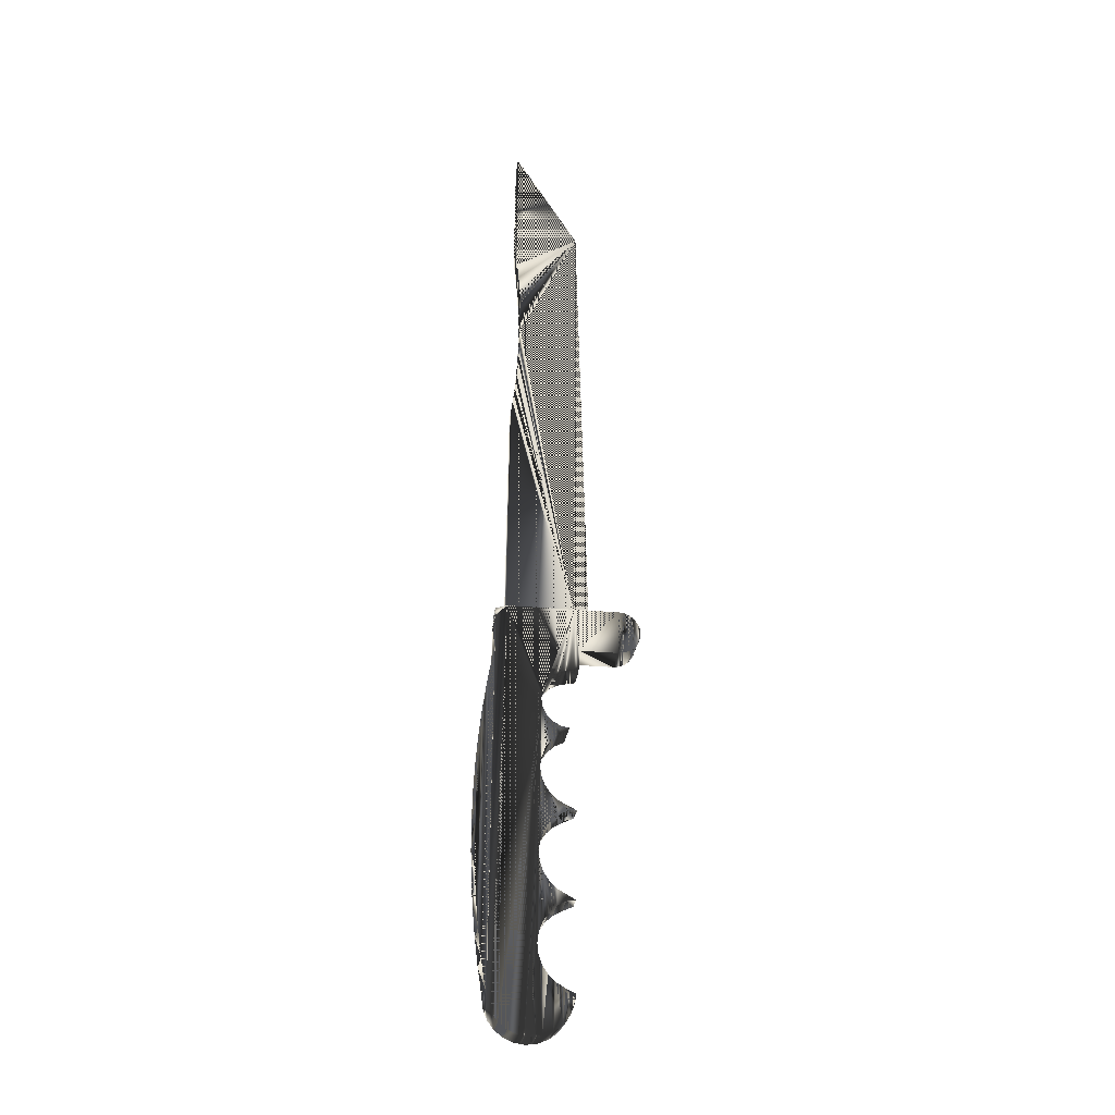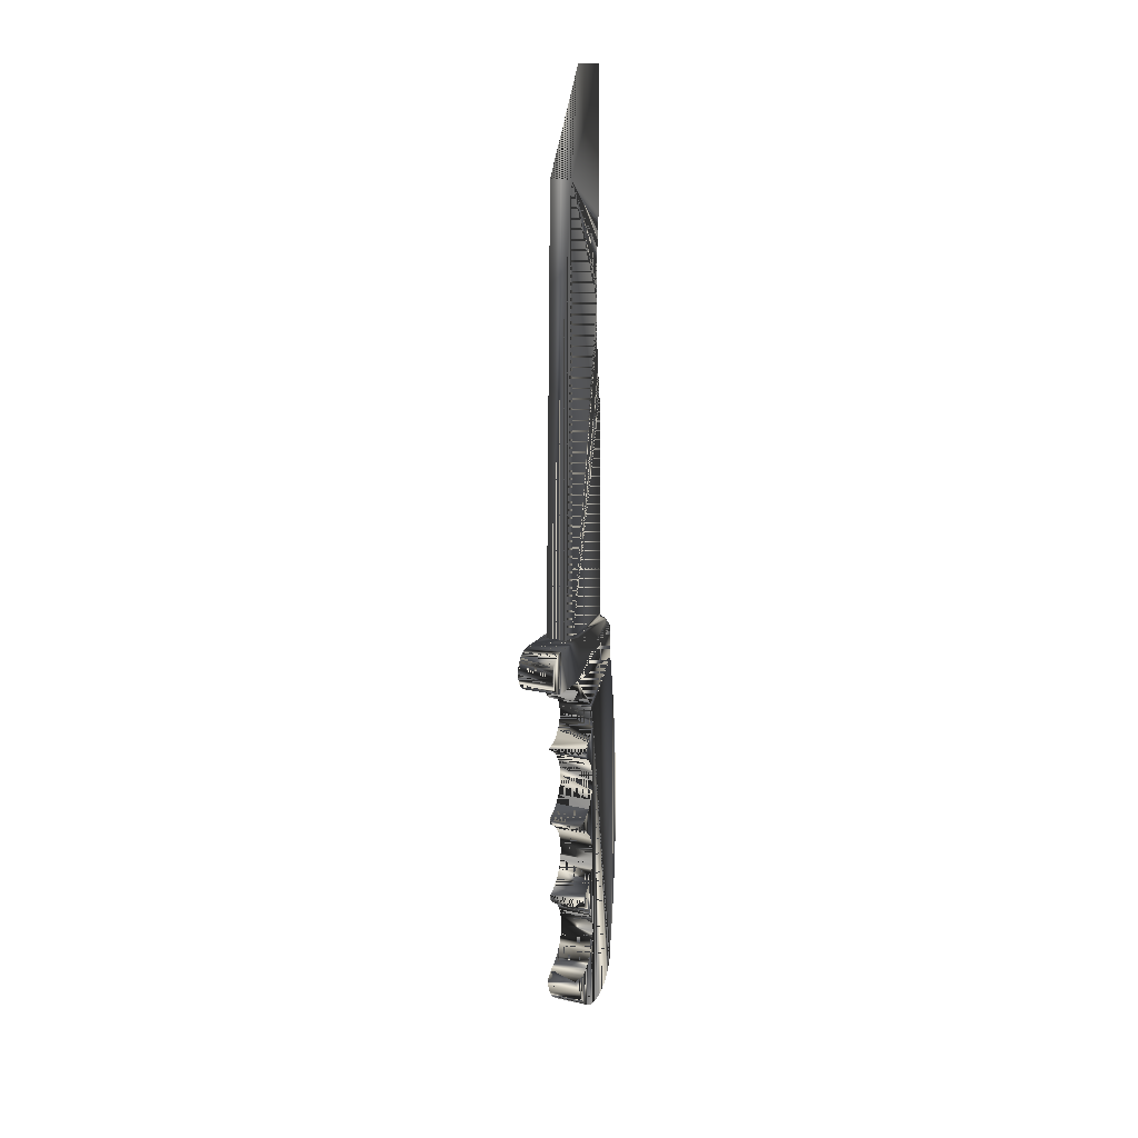
<metadata>
{"format":"obj","ext":"obj","renderer":"f3d","projection":"perspective","resolution":1024,"background":"white","views":[{"elev":-25.8,"azim":83.1,"up":"+Z"},{"elev":15.7,"azim":-155.7,"up":"+Z"}]}
</metadata>
<code>
v -0.001666 -0.01442 -0.01465
v -0.004137 -0.01446 -0.01712
v -0.004141 -0.01196 -0.01468
v -0.004176 0.004371 -0.02488
v -0.002473 -0.01196 -0.01468
v -0.004138 -0.01455 -0.02466
v -0.004172 0.003394 -0.01486
v 0.00253 -0.01195 -0.01468
v -0.002504 0.003397 -0.01486
v 0.002475 -0.01441 -0.01465
v 0.004198 -0.01194 -0.01468
v 0.004202 -0.01444 -0.01712
v -0.004192 0.01337 -0.01498
v 0.002499 0.003407 -0.01487
v -0.002473 -0.01194 -0.01325
v -0.004193 0.01326 -0.02499
v 0.004147 0.01339 -0.01499
v -0.002463 -0.01133 0.03735
v 0.004163 0.004388 -0.02488
v -0.004196 0.01455 -0.02483
v 0.004145 0.01468 -0.01517
v 0.004167 0.00341 -0.01487
v -0.002463 -0.01078 0.04107
v 0.004145 0.01327 -0.02499
v -0.004176 0.004342 -0.02738
v -0.004194 0.01467 -0.01517
v -0.002483 0.004196 0.08687
v -0.00251 0.006733 -0.01478
v -0.002463 -0.01032 0.04481
v 0.004163 0.004344 -0.02859
v 0.004143 0.01457 -0.02484
v -0.004198 0.01576 -0.02435
v 0.004142 0.01588 -0.01569
v -0.002462 -0.0094 0.05984
v 0.002555 -0.01046 0.1104
v 0.00252 0.004206 0.08687
v -0.002463 -0.009951 0.04856
v -0.00304 0.004314 -0.02988
v -0.004197 0.01587 -0.01568
v 0.004141 0.01578 -0.02435
v -0.002462 -0.009489 0.05607
v -0.002461 -0.009399 0.0636
v -0.002448 -0.01047 0.1104
v -0.002463 -0.009673 0.05231
v 0.00296 0.004326 -0.02989
v -0.0042 0.01681 -0.02357
v 0.00414 0.01691 -0.01649
v 0.004165 0.003036 -0.02978
v -0.00246 -0.009493 0.06737
v 0.002549 -0.01079 0.08237
v -0.002456 -0.01033 0.07863
v -0.004199 0.01689 -0.01649
v 0.004139 0.01683 -0.02357
v -0.002458 -0.009682 0.07113
v -0.002454 -0.0108 0.08237
v -0.002457 -0.009961 0.07489
v -0.004202 0.01762 -0.02254
v -0.004201 0.01768 -0.01754
v 0.004137 0.01763 -0.02254
v 0.004138 0.01769 -0.01754
v 0.004137 0.01815 -0.02134
v -0.004202 0.01813 -0.02134
v -0.004202 0.01816 -0.01875
v 0.004167 -0.004739 -0.09107
v -0.004173 -0.004512 -0.09339
v 0.004166 -0.004496 -0.09339
v 0.004167 -0.00444 -0.08876
v -0.004172 -0.004756 -0.09107
v -0.004169 -0.004277 -0.07366
v 0.004171 -0.004504 -0.07134
v -0.004168 -0.004521 -0.07134
v 0.004137 0.01818 -0.01875
v -0.004175 -0.003735 -0.09559
v 0.004164 -0.003719 -0.09559
v 0.00417 -0.004261 -0.07366
v -0.004172 -0.004457 -0.08875
v 0.004171 -0.004205 -0.06902
v -0.004168 -0.004222 -0.06902
v 0.004137 0.01834 -0.02005
v -0.004202 0.01832 -0.02005
v -0.004178 -0.002469 -0.09756
v 0.004161 -0.002452 -0.09756
v 0.004166 -0.003611 -0.08657
v -0.004171 -0.0035 -0.07586
v 0.004169 -0.003376 -0.06684
v -0.00417 -0.003393 -0.06684
v 0.004157 -0.000767 -0.09917
v -0.004173 -0.003628 -0.08657
v 0.004168 -0.003484 -0.07586
v 0.004167 -0.002063 -0.06491
v -0.004182 -0.000784 -0.09917
v 0.004163 -0.002298 -0.08464
v -0.004174 -0.002234 -0.07782
v -0.004172 -0.00208 -0.0649
v 0.004153 0.001247 -0.1004
v -0.004176 -0.002315 -0.08464
v 0.004165 -0.002217 -0.07782
v -0.004175 -0.000357 -0.06333
v -0.004186 0.00123 -0.1004
v -0.004179 -0.000592 -0.08306
v 0.00416 -0.000575 -0.08306
v 0.004161 -0.000532 -0.07944
v 0.004164 -0.00034 -0.06333
v -0.004178 -0.000549 -0.07944
v -0.003054 0.003466 -0.101
v -0.004183 0.00145 -0.08193
v -0.004179 0.001685 -0.0622
v 0.004157 0.001482 -0.08062
v 0.002801 0.003478 -0.101
v 0.004156 0.001466 -0.08193
v 0.00416 0.001701 -0.0622
v -0.004182 0.001465 -0.08062
v -0.00305 0.003702 -0.0813
v -0.00418 0.002354 -0.06201
v 0.00246 0.003713 -0.0813
v -0.003046 0.003937 -0.06157
v 0.002464 0.003948 -0.06157
v 0.004201 -0.01453 -0.02466
v 0.004185 -0.01515 -0.1033
v -0.004163 -0.002877 -0.03263
v 0.004202 -0.01562 -0.03094
v 0.004186 -0.01544 -0.1008
v -0.004162 -0.003779 -0.03445
v -0.004165 -0.001476 -0.03115
v 0.00254 -0.01132 0.03735
v 0.002493 0.006743 -0.01478
v -0.004137 -0.01564 -0.03094
v -0.004154 -0.01516 -0.1033
v 0.004182 -0.01423 -0.1056
v -0.004153 -0.01545 -0.1008
v 0.004176 -0.002861 -0.03263
v -0.004169 0.000296 -0.03015
v 0.004174 -0.001459 -0.03115
v 0.00254 -0.01077 0.04107
v 0.004202 -0.01653 -0.03726
v 0.004189 -0.01638 -0.0945
v -0.004156 -0.01424 -0.1056
v 0.004179 -0.01275 -0.1075
v 0.004177 -0.003762 -0.03445
v -0.004173 0.002284 -0.02971
v 0.00254 -0.01031 0.04481
v 0.002541 -0.00939 0.05984
v -0.004137 -0.01655 -0.03726
v -0.00415 -0.0164 -0.0945
v -0.004161 -0.004105 -0.03646
v -0.00416 -0.01276 -0.1075
v 0.004178 -0.004088 -0.03646
v 0.00417 0.000313 -0.03015
v 0.00254 -0.009941 0.04856
v 0.002541 -0.009479 0.05607
v 0.002542 -0.009389 0.0636
v 0.004202 -0.01725 -0.0436
v -0.004147 -0.01715 -0.08817
v 0.004192 -0.01714 -0.08817
v 0.004175 -0.01081 -0.1091
v 0.004166 0.0023 -0.02972
v 0.00254 -0.009663 0.05231
v 0.002543 -0.009483 0.06737
v 0.002547 -0.01032 0.07863
v -0.004137 -0.01727 -0.04359
v -0.004144 -0.01773 -0.08181
v -0.004164 -0.01082 -0.1091
v 0.00417 -0.008536 -0.11
v -0.004162 -0.003827 -0.03847
v 0.002544 -0.009673 0.07113
v 0.002546 -0.009951 0.07488
v 0.004202 -0.0178 -0.04995
v 0.004195 -0.01771 -0.08182
v -0.004169 -0.008553 -0.11
v 0.004165 -0.00609 -0.1104
v 0.004177 -0.00381 -0.03847
v -0.004165 -0.004294 -0.0523
v -0.004137 -0.01781 -0.04995
v -0.004142 -0.01812 -0.07545
v -0.004174 -0.006107 -0.1104
v -0.004165 -0.002969 -0.04031
v 0.004174 -0.003974 -0.05006
v -0.004165 -0.003991 -0.05006
v 0.004201 -0.01815 -0.05632
v 0.004197 -0.0181 -0.07545
v 0.00416 -0.00364 -0.1101
v 0.004174 -0.002952 -0.04032
v -0.004166 -0.003149 -0.04796
v 0.004174 -0.004277 -0.0523
v 0.004173 -0.003132 -0.04796
v -0.004138 -0.01817 -0.05632
v 0.004199 -0.0183 -0.06907
v -0.00414 -0.01832 -0.06907
v -0.004179 -0.003656 -0.1101
v -0.004168 -0.001603 -0.04183
v -0.004168 -0.001825 -0.04613
v -0.004166 -0.004045 -0.05454
v 0.0042 -0.01832 -0.0627
v 0.004171 -0.001586 -0.04183
v 0.004171 -0.001809 -0.04613
v -0.004139 -0.01834 -0.06269
v 0.004156 -0.001345 -0.1092
v 0.004173 -0.004028 -0.05455
v 0.004168 0.000161 -0.04287
v -0.004171 -9.3e-05 -0.04468
v -0.004183 -0.001362 -0.1092
v -0.004171 0.000145 -0.04287
v 0.004168 -7.6e-05 -0.04468
v -0.004168 -0.003253 -0.05666
v 0.004152 0.000631 -0.1077
v 0.004171 -0.003236 -0.05666
v 0.004164 0.002138 -0.04335
v 0.004164 0.001956 -0.04369
v -0.004175 0.001939 -0.04369
v -0.004187 0.000615 -0.1077
v -0.004175 0.002121 -0.04335
v -0.004171 -0.001973 -0.05852
v -0.004189 0.00214 -0.1057
v 0.004168 -0.001956 -0.05853
v 0.00415 0.002157 -0.1058
v 0.004165 -0.000259 -0.06002
v -0.004174 -0.000275 -0.06002
v -0.004191 0.003112 -0.1035
v 0.004148 0.00329 -0.1024
v 0.004148 0.003129 -0.1035
v 0.00416 0.001749 -0.06105
v -0.004178 0.001732 -0.06105
f 1 2 3
f 2 4 3
f 5 1 3
f 4 2 6
f 3 4 7
f 1 5 8
f 3 9 5
f 1 8 10
f 11 12 10
f 7 4 13
f 9 3 7
f 5 14 8
f 8 14 5
f 15 8 5
f 14 5 9
f 9 5 14
f 9 15 5
f 10 8 11
f 13 4 16
f 17 7 13
f 7 17 9
f 9 17 14
f 9 18 15
f 19 16 4
f 13 16 20
f 13 21 17
f 14 17 22
f 18 9 23
f 16 19 24
f 25 19 4
f 24 20 16
f 13 20 26
f 21 13 26
f 27 9 28
f 23 9 29
f 25 30 19
f 20 24 31
f 26 20 32
f 26 33 21
f 34 9 27
f 35 27 36
f 29 9 37
f 38 30 25
f 31 32 20
f 26 32 39
f 33 26 39
f 32 31 40
f 41 9 34
f 27 42 34
f 27 35 43
f 37 9 44
f 30 38 45
f 39 32 46
f 39 47 33
f 40 46 32
f 45 48 30
f 44 9 41
f 27 49 42
f 50 43 35
f 43 51 27
f 39 46 52
f 47 39 52
f 46 40 53
f 27 54 49
f 43 50 55
f 51 43 55
f 27 51 56
f 52 46 57
f 58 47 52
f 59 46 53
f 27 56 54
f 46 59 57
f 52 57 58
f 47 58 60
f 61 57 59
f 58 57 62
f 63 60 58
f 64 65 66
f 67 68 64
f 69 70 71
f 57 61 62
f 58 62 63
f 60 63 72
f 65 64 68
f 66 73 74
f 73 66 65
f 70 69 75
f 68 67 76
f 77 71 70
f 71 77 78
f 79 62 61
f 63 62 80
f 80 72 63
f 74 81 82
f 81 74 73
f 83 76 67
f 84 75 69
f 78 85 86
f 85 78 77
f 62 79 80
f 72 80 79
f 81 87 82
f 76 83 88
f 75 84 89
f 90 86 85
f 87 81 91
f 92 88 83
f 93 89 84
f 86 90 94
f 91 95 87
f 88 92 96
f 89 93 97
f 90 98 94
f 95 91 99
f 92 100 96
f 100 92 101
f 93 102 97
f 98 90 103
f 102 93 104
f 105 95 99
f 101 106 100
f 103 107 98
f 104 108 102
f 95 105 109
f 106 101 110
f 107 103 111
f 108 104 112
f 110 113 106
f 108 106 110
f 106 108 112
f 111 114 107
f 113 108 112
f 113 110 115
f 108 113 115
f 114 111 116
f 116 111 117
f 3 2 1
f 12 2 1
f 1 2 12
f 3 4 2
f 3 1 5
f 118 2 12
f 12 2 118
f 12 1 10
f 10 1 12
f 6 2 4
f 7 4 3
f 8 5 1
f 5 9 3
f 2 118 6
f 6 118 2
f 118 119 12
f 12 119 118
f 10 8 1
f 10 12 11
f 120 6 4
f 4 6 120
f 13 4 7
f 7 3 9
f 121 6 118
f 118 6 121
f 118 122 119
f 119 122 118
f 12 119 11
f 11 119 12
f 11 8 10
f 123 6 120
f 120 6 123
f 120 4 124
f 124 4 120
f 16 4 13
f 13 7 17
f 9 17 7
f 8 125 14
f 11 14 8
f 8 14 11
f 14 17 9
f 14 126 9
f 6 121 127
f 127 121 6
f 121 122 118
f 118 122 121
f 122 128 119
f 119 128 122
f 11 119 129
f 129 119 11
f 130 6 123
f 123 6 130
f 123 131 120
f 120 131 123
f 124 4 132
f 132 4 124
f 120 133 124
f 124 133 120
f 4 16 19
f 20 16 13
f 17 21 13
f 134 14 125
f 14 11 22
f 22 11 14
f 22 17 14
f 28 9 126
f 126 14 36
f 135 127 121
f 121 127 135
f 130 127 6
f 6 127 130
f 121 136 122
f 122 136 121
f 128 122 130
f 130 122 128
f 137 119 128
f 128 119 137
f 119 137 129
f 129 137 119
f 11 129 138
f 138 129 11
f 130 123 128
f 128 123 130
f 131 123 139
f 139 123 131
f 133 120 131
f 131 120 133
f 132 4 140
f 140 4 132
f 133 132 124
f 124 132 133
f 24 19 16
f 4 19 25
f 16 20 24
f 26 20 13
f 26 13 21
f 17 31 21
f 21 31 17
f 141 14 134
f 11 139 22
f 22 139 11
f 22 19 17
f 17 19 22
f 28 126 27
f 36 14 142
f 36 27 126
f 127 135 143
f 143 135 127
f 135 136 121
f 121 136 135
f 144 127 130
f 130 127 144
f 122 144 136
f 136 144 122
f 144 122 130
f 130 122 144
f 128 145 137
f 137 145 128
f 146 129 137
f 137 129 146
f 129 146 138
f 138 146 129
f 11 138 147
f 147 138 11
f 128 123 145
f 145 123 128
f 145 139 123
f 123 139 145
f 22 139 131
f 131 139 22
f 22 131 133
f 133 131 22
f 140 4 25
f 25 4 140
f 148 140 132
f 132 140 148
f 132 133 148
f 148 133 132
f 17 19 24
f 24 19 17
f 19 30 25
f 31 24 20
f 32 20 26
f 21 33 26
f 17 24 31
f 31 24 17
f 21 31 40
f 40 31 21
f 149 14 141
f 11 147 139
f 139 147 11
f 22 30 19
f 19 30 22
f 142 14 150
f 142 151 36
f 152 143 135
f 135 143 152
f 153 143 127
f 127 143 153
f 135 154 136
f 136 154 135
f 153 127 144
f 144 127 153
f 153 136 144
f 144 136 153
f 137 145 146
f 146 145 137
f 146 155 138
f 138 155 146
f 147 138 155
f 155 138 147
f 139 145 147
f 147 145 139
f 22 133 148
f 148 133 22
f 38 140 25
f 25 140 38
f 140 148 156
f 156 148 140
f 25 30 38
f 20 32 31
f 39 32 26
f 39 26 33
f 21 40 33
f 33 40 21
f 40 31 32
f 157 14 149
f 22 48 30
f 30 48 22
f 150 14 157
f 151 158 36
f 36 159 35
f 143 152 160
f 160 152 143
f 152 154 135
f 135 154 152
f 161 143 153
f 153 143 161
f 136 153 154
f 154 153 136
f 146 145 162
f 162 145 146
f 155 146 162
f 162 146 155
f 147 155 163
f 163 155 147
f 164 147 145
f 145 147 164
f 22 148 156
f 156 148 22
f 156 38 140
f 140 38 156
f 45 38 30
f 46 32 39
f 33 47 39
f 33 40 53
f 53 40 33
f 32 46 40
f 22 156 48
f 48 156 22
f 30 48 45
f 158 165 36
f 50 35 159
f 166 159 36
f 167 160 152
f 152 160 167
f 161 160 143
f 143 160 161
f 152 168 154
f 154 168 152
f 161 154 153
f 153 154 161
f 162 145 169
f 169 145 162
f 162 163 155
f 155 163 162
f 147 163 170
f 170 163 147
f 147 164 171
f 171 164 147
f 164 172 145
f 145 172 164
f 38 156 45
f 45 156 38
f 52 46 39
f 52 39 47
f 33 53 47
f 47 53 33
f 53 40 46
f 45 156 48
f 48 156 45
f 165 166 36
f 160 167 173
f 173 167 160
f 167 168 152
f 152 168 167
f 174 160 161
f 161 160 174
f 154 161 168
f 168 161 154
f 169 145 175
f 175 145 169
f 163 162 169
f 169 162 163
f 169 170 163
f 163 170 169
f 147 170 64
f 64 170 147
f 176 171 164
f 164 171 176
f 147 177 171
f 171 177 147
f 172 164 178
f 178 164 172
f 68 145 172
f 172 145 68
f 57 46 52
f 52 47 58
f 47 53 59
f 59 53 47
f 53 46 59
f 179 173 167
f 167 173 179
f 174 173 160
f 160 173 174
f 167 180 168
f 168 180 167
f 174 168 161
f 161 168 174
f 68 175 145
f 145 175 68
f 170 169 175
f 175 169 170
f 181 64 170
f 170 64 181
f 147 64 70
f 70 64 147
f 171 176 182
f 182 176 171
f 183 164 176
f 176 164 183
f 177 147 184
f 184 147 177
f 171 177 185
f 185 177 171
f 178 164 183
f 183 164 178
f 172 177 178
f 178 177 172
f 68 172 71
f 71 172 68
f 57 59 46
f 58 57 52
f 60 58 47
f 47 59 60
f 60 59 47
f 173 179 186
f 186 179 173
f 179 187 167
f 167 187 179
f 188 173 174
f 174 173 188
f 167 187 180
f 180 187 167
f 168 174 180
f 180 174 168
f 175 68 189
f 189 68 175
f 175 181 170
f 170 181 175
f 64 181 66
f 66 181 64
f 67 70 64
f 64 70 67
f 147 70 184
f 184 70 147
f 190 182 176
f 176 182 190
f 171 185 182
f 182 185 171
f 183 176 191
f 191 176 183
f 177 172 184
f 184 172 177
f 185 178 177
f 177 178 185
f 178 185 183
f 183 185 178
f 192 71 172
f 172 71 192
f 69 68 71
f 71 68 69
f 59 57 61
f 62 57 58
f 58 60 63
f 60 59 61
f 61 59 60
f 193 186 179
f 179 186 193
f 188 186 173
f 173 186 188
f 187 179 193
f 193 179 187
f 188 180 174
f 174 180 188
f 180 188 187
f 187 188 180
f 189 68 65
f 65 68 189
f 181 175 189
f 189 175 181
f 66 181 74
f 74 181 66
f 66 65 64
f 70 67 75
f 75 67 70
f 64 68 67
f 77 184 70
f 70 184 77
f 182 190 194
f 194 190 182
f 191 176 190
f 190 176 191
f 182 185 195
f 195 185 182
f 183 195 191
f 191 195 183
f 192 184 172
f 172 184 192
f 195 183 185
f 185 183 195
f 71 192 78
f 78 192 71
f 68 69 76
f 76 69 68
f 71 70 69
f 62 61 57
f 63 62 58
f 72 63 60
f 60 61 72
f 72 61 60
f 186 193 196
f 196 193 186
f 186 188 196
f 196 188 186
f 187 196 193
f 193 196 187
f 196 187 188
f 188 187 196
f 68 64 65
f 189 65 73
f 73 65 189
f 189 197 181
f 181 197 189
f 74 181 82
f 82 181 74
f 74 73 66
f 65 66 73
f 75 67 83
f 83 67 75
f 75 69 70
f 76 67 68
f 184 77 198
f 198 77 184
f 70 71 77
f 190 199 194
f 194 199 190
f 182 195 194
f 194 195 182
f 191 190 200
f 200 190 191
f 195 200 191
f 191 200 195
f 184 192 198
f 198 192 184
f 78 192 86
f 86 192 78
f 78 77 71
f 76 69 84
f 84 69 76
f 61 62 79
f 80 62 63
f 63 72 80
f 72 61 79
f 79 61 72
f 189 73 81
f 81 73 189
f 197 189 201
f 201 189 197
f 82 181 197
f 197 181 82
f 82 81 74
f 73 74 81
f 67 76 83
f 75 83 89
f 89 83 75
f 69 75 84
f 198 77 85
f 85 77 198
f 199 190 202
f 202 190 199
f 194 203 199
f 199 203 194
f 194 195 203
f 203 195 194
f 200 190 202
f 202 190 200
f 200 195 203
f 203 195 200
f 204 198 192
f 192 198 204
f 86 192 204
f 204 192 86
f 86 85 78
f 77 78 85
f 76 84 88
f 88 84 76
f 80 79 62
f 79 80 72
f 189 81 201
f 201 81 189
f 201 205 197
f 197 205 201
f 82 197 87
f 87 197 82
f 82 87 81
f 88 83 76
f 89 83 92
f 92 83 89
f 89 84 75
f 198 85 206
f 206 85 198
f 202 207 199
f 199 207 202
f 199 203 208
f 208 203 199
f 200 202 209
f 209 202 200
f 203 209 200
f 200 209 203
f 198 204 206
f 206 204 198
f 86 204 94
f 94 204 86
f 85 86 90
f 88 84 93
f 93 84 88
f 201 81 91
f 91 81 201
f 205 201 210
f 210 201 205
f 87 197 205
f 205 197 87
f 91 81 87
f 83 88 92
f 89 92 97
f 97 92 89
f 84 89 93
f 206 85 90
f 90 85 206
f 207 202 211
f 211 202 207
f 199 208 207
f 207 208 199
f 209 203 208
f 208 203 209
f 209 202 211
f 211 202 209
f 212 206 204
f 204 206 212
f 94 204 212
f 212 204 94
f 94 90 86
f 88 93 96
f 96 93 88
f 201 91 210
f 210 91 201
f 213 205 210
f 210 205 213
f 87 205 95
f 95 205 87
f 87 95 91
f 96 92 88
f 97 92 101
f 101 92 97
f 97 93 89
f 206 90 214
f 214 90 206
f 208 211 207
f 207 211 208
f 211 208 209
f 209 208 211
f 206 212 214
f 214 212 206
f 94 212 98
f 98 212 94
f 94 98 90
f 96 93 104
f 104 93 96
f 210 91 99
f 99 91 210
f 205 213 215
f 215 213 205
f 210 99 213
f 213 99 210
f 95 205 215
f 215 205 95
f 99 91 95
f 96 100 92
f 101 92 100
f 97 101 102
f 102 101 97
f 97 102 93
f 214 90 103
f 103 90 214
f 212 216 214
f 214 216 212
f 98 212 217
f 217 212 98
f 103 90 98
f 104 93 102
f 96 104 100
f 100 104 96
f 218 215 213
f 213 215 218
f 213 99 218
f 218 99 213
f 95 215 219
f 219 215 95
f 99 95 105
f 100 106 101
f 102 101 110
f 110 101 102
f 214 103 216
f 216 103 214
f 216 212 217
f 217 212 216
f 98 217 107
f 107 217 98
f 98 107 103
f 102 108 104
f 100 104 112
f 112 104 100
f 215 218 220
f 220 218 215
f 105 218 99
f 99 218 105
f 219 215 220
f 220 215 219
f 109 95 219
f 219 95 109
f 109 105 95
f 110 101 106
f 100 112 106
f 106 112 100
f 102 110 108
f 108 110 102
f 216 103 111
f 111 103 216
f 217 221 216
f 216 221 217
f 107 217 222
f 222 217 107
f 111 103 107
f 112 104 108
f 105 220 218
f 218 220 105
f 220 105 219
f 219 105 220
f 219 105 109
f 109 105 219
f 106 113 110
f 110 106 108
f 112 108 106
f 113 106 112
f 112 106 113
f 115 108 110
f 110 108 115
f 216 111 221
f 221 111 216
f 221 217 222
f 222 217 221
f 107 222 114
f 114 222 107
f 107 114 111
f 112 108 113
f 115 110 113
f 115 113 108
f 117 221 111
f 111 221 117
f 116 221 222
f 222 221 116
f 116 114 222
f 222 114 116
f 116 111 114
f 221 116 117
f 117 116 221
f 117 111 116
f 5 8 15
f 5 15 9
f 14 125 8
f 15 125 8
f 8 125 15
f 9 126 14
f 15 18 9
f 125 14 134
f 125 15 18
f 18 15 125
f 126 9 28
f 36 14 126
f 23 9 18
f 134 14 141
f 134 18 125
f 125 18 134
f 28 9 27
f 27 126 28
f 142 14 36
f 126 27 36
f 29 9 23
f 18 134 23
f 23 134 18
f 141 14 149
f 141 23 134
f 134 23 141
f 27 9 34
f 150 14 142
f 36 151 142
f 36 27 35
f 37 9 29
f 23 141 29
f 29 141 23
f 149 14 157
f 149 29 141
f 141 29 149
f 34 9 41
f 34 42 27
f 157 14 150
f 142 41 150
f 150 41 142
f 36 158 151
f 151 34 142
f 142 34 151
f 43 35 27
f 35 159 36
f 44 9 37
f 29 149 37
f 37 149 29
f 157 37 149
f 149 37 157
f 41 9 44
f 41 142 34
f 34 142 41
f 42 49 27
f 34 151 42
f 42 151 34
f 150 44 157
f 157 44 150
f 44 150 41
f 41 150 44
f 36 165 158
f 158 42 151
f 151 42 158
f 35 43 50
f 27 51 43
f 159 35 50
f 36 159 166
f 37 157 44
f 44 157 37
f 49 54 27
f 42 158 49
f 49 158 42
f 36 166 165
f 165 49 158
f 158 49 165
f 55 50 43
f 55 43 51
f 56 51 27
f 50 51 159
f 159 51 50
f 159 56 166
f 166 56 159
f 54 56 27
f 49 165 54
f 54 165 49
f 166 54 165
f 165 54 166
f 51 50 55
f 55 50 51
f 56 159 51
f 51 159 56
f 54 166 56
f 56 166 54

</code>
